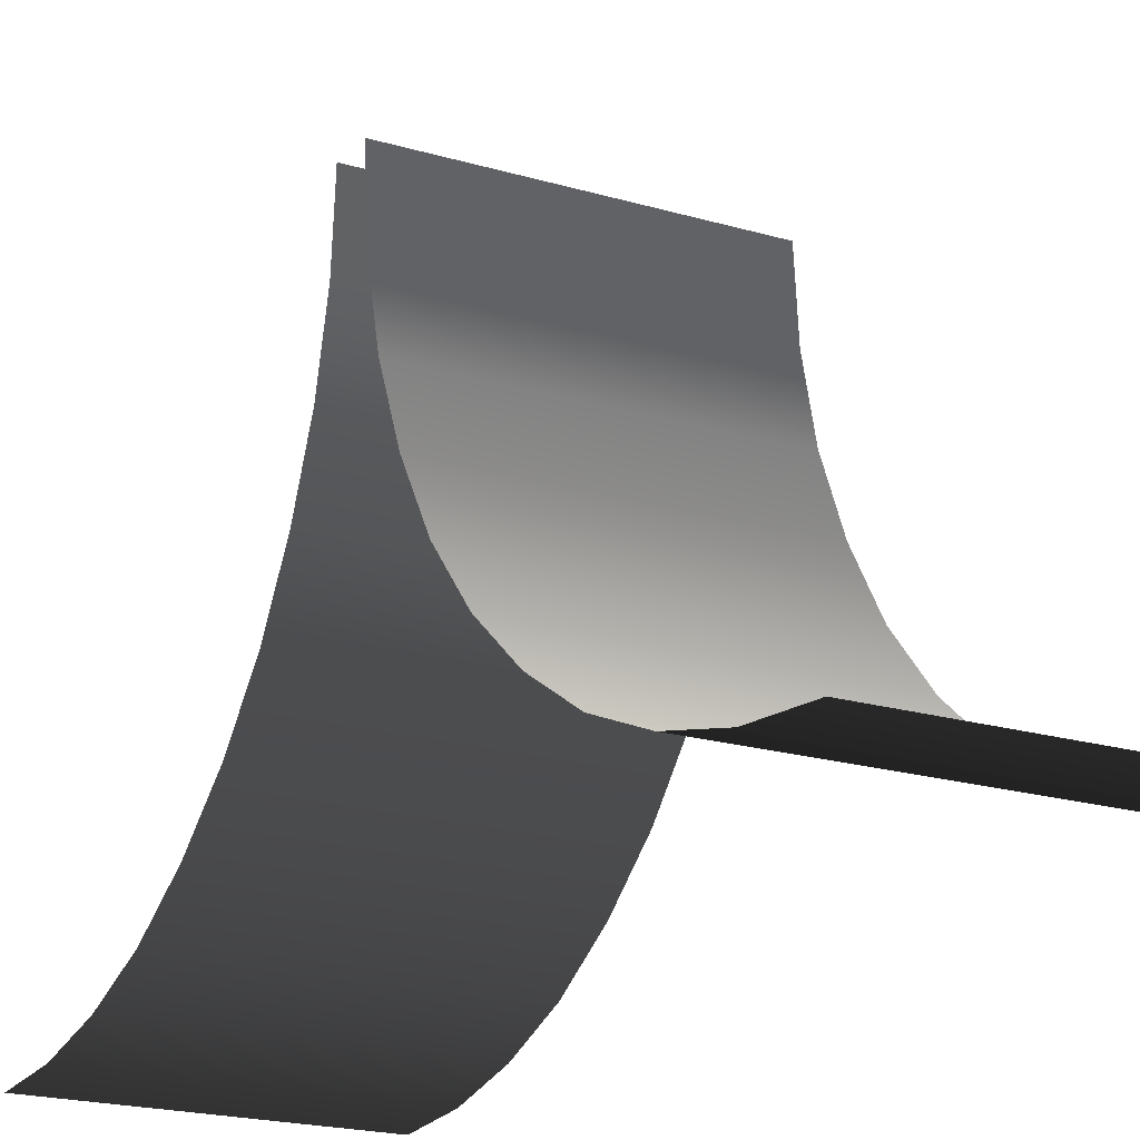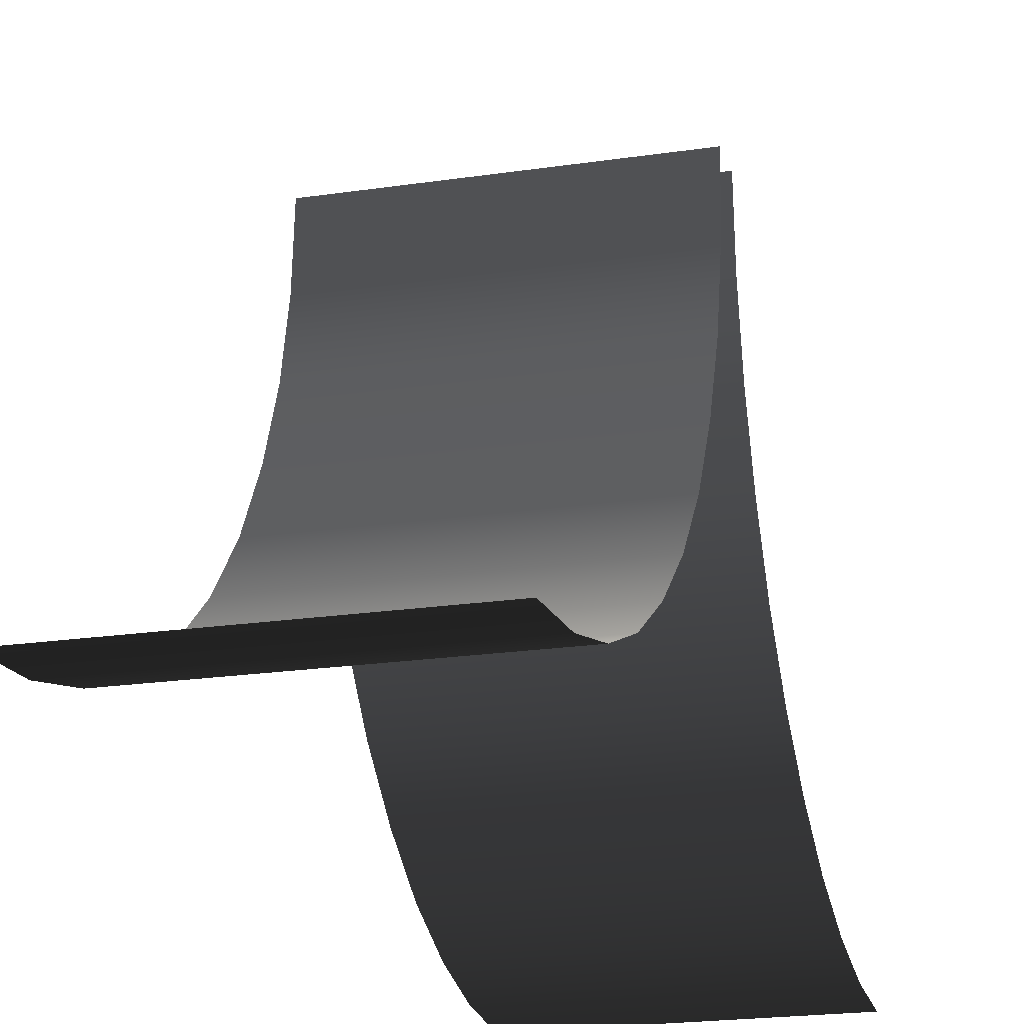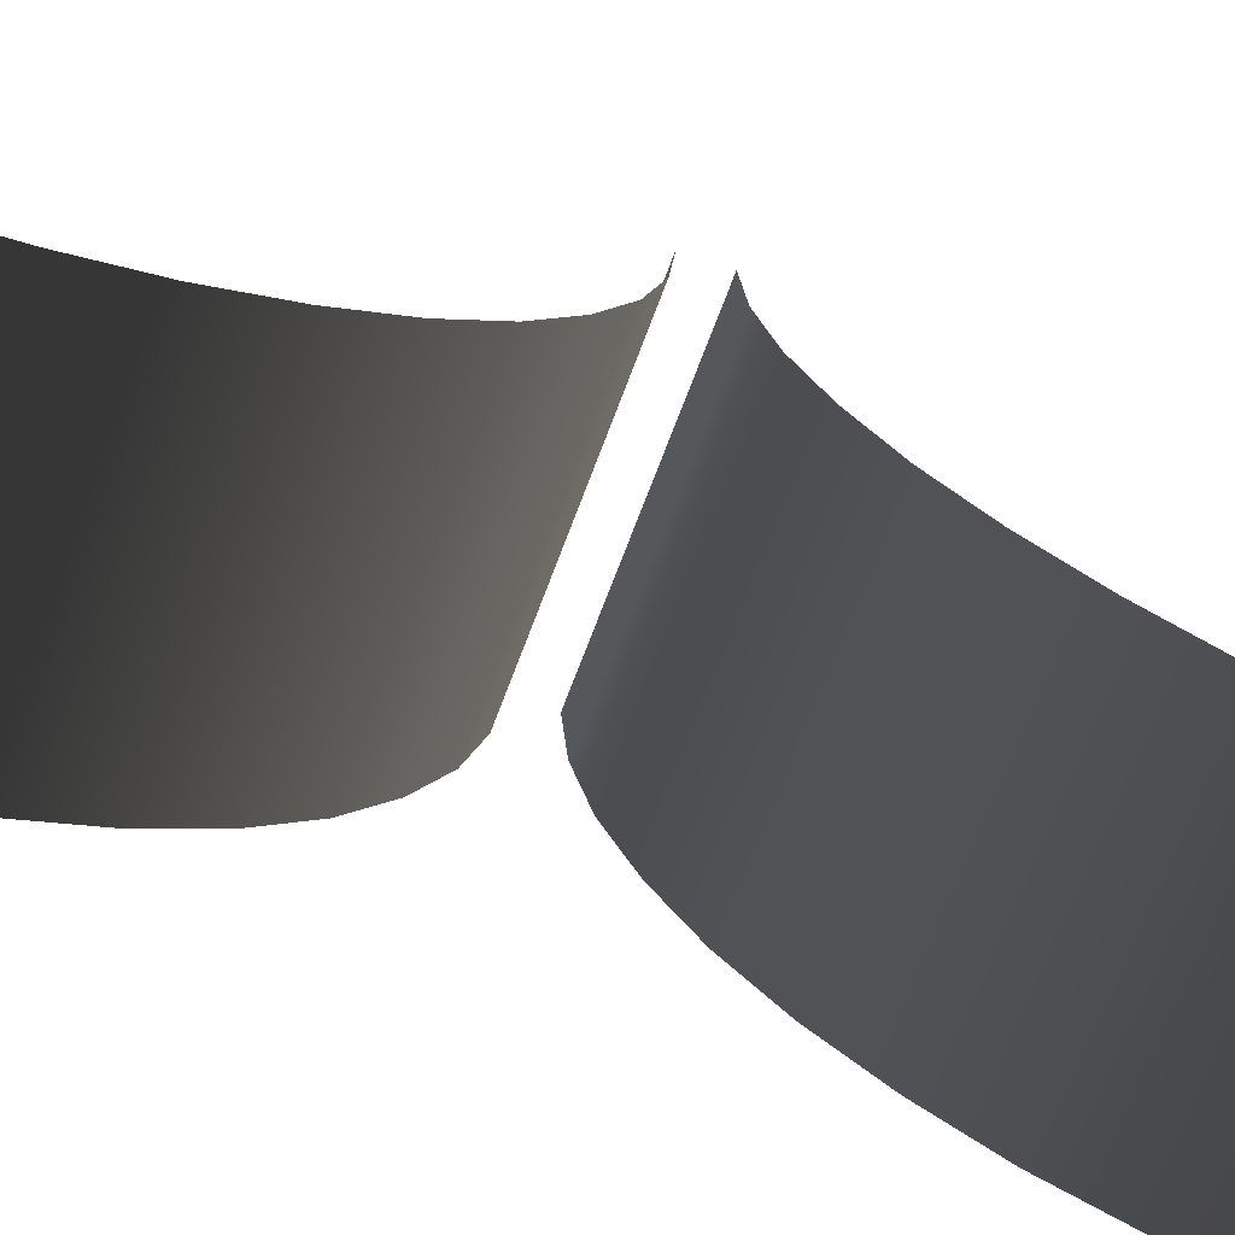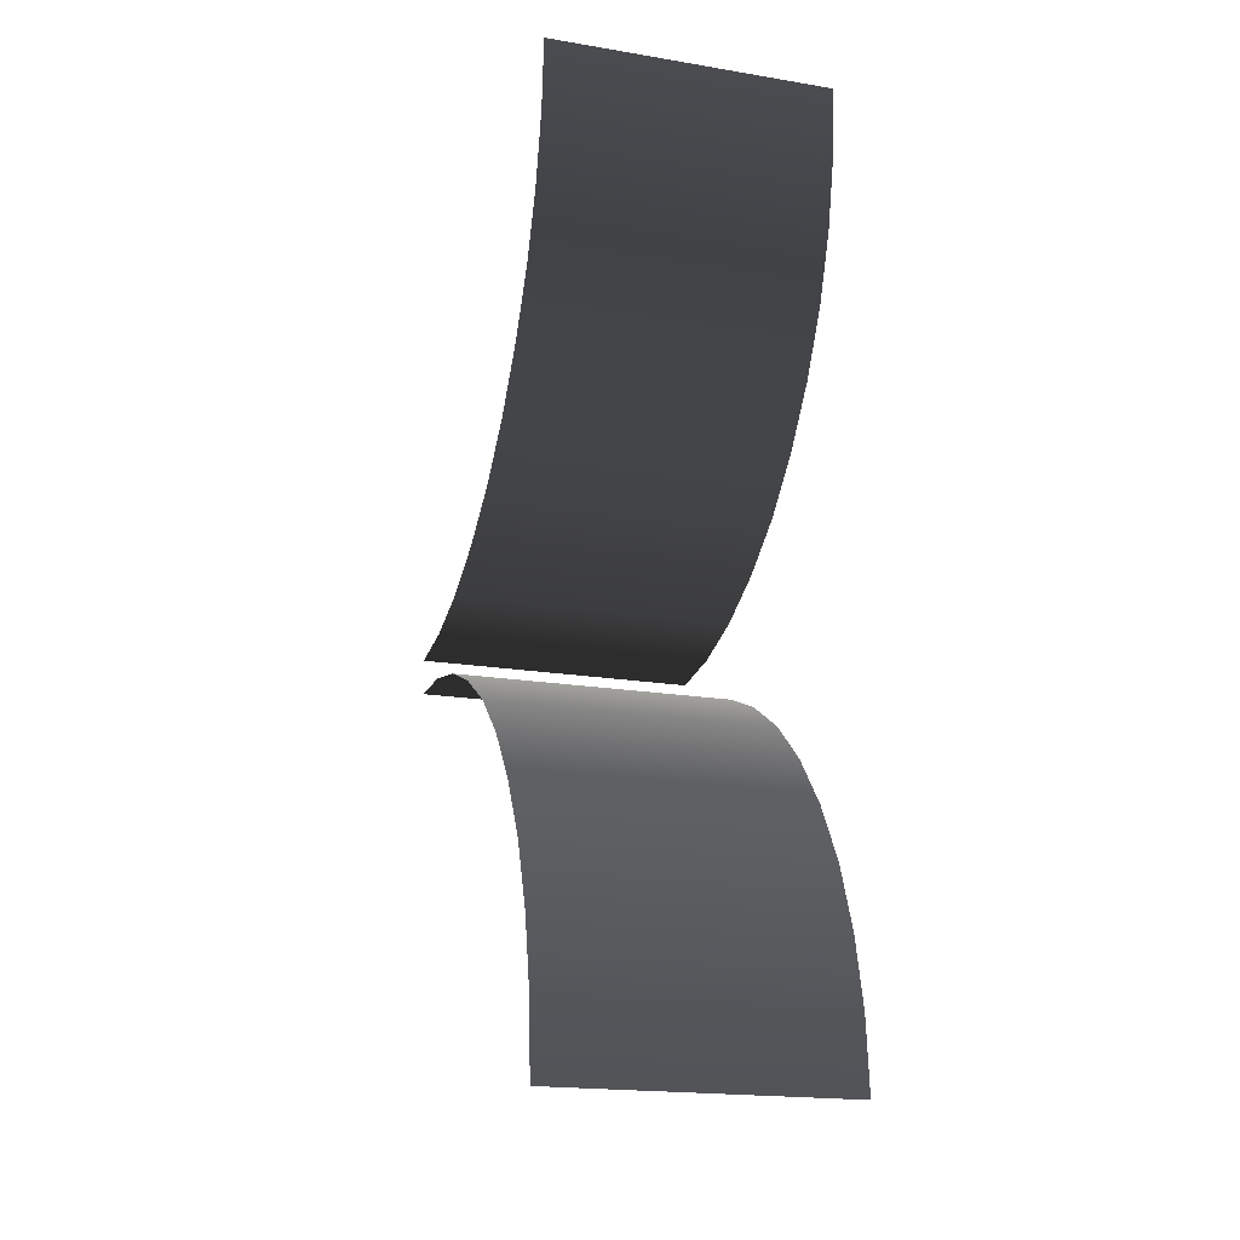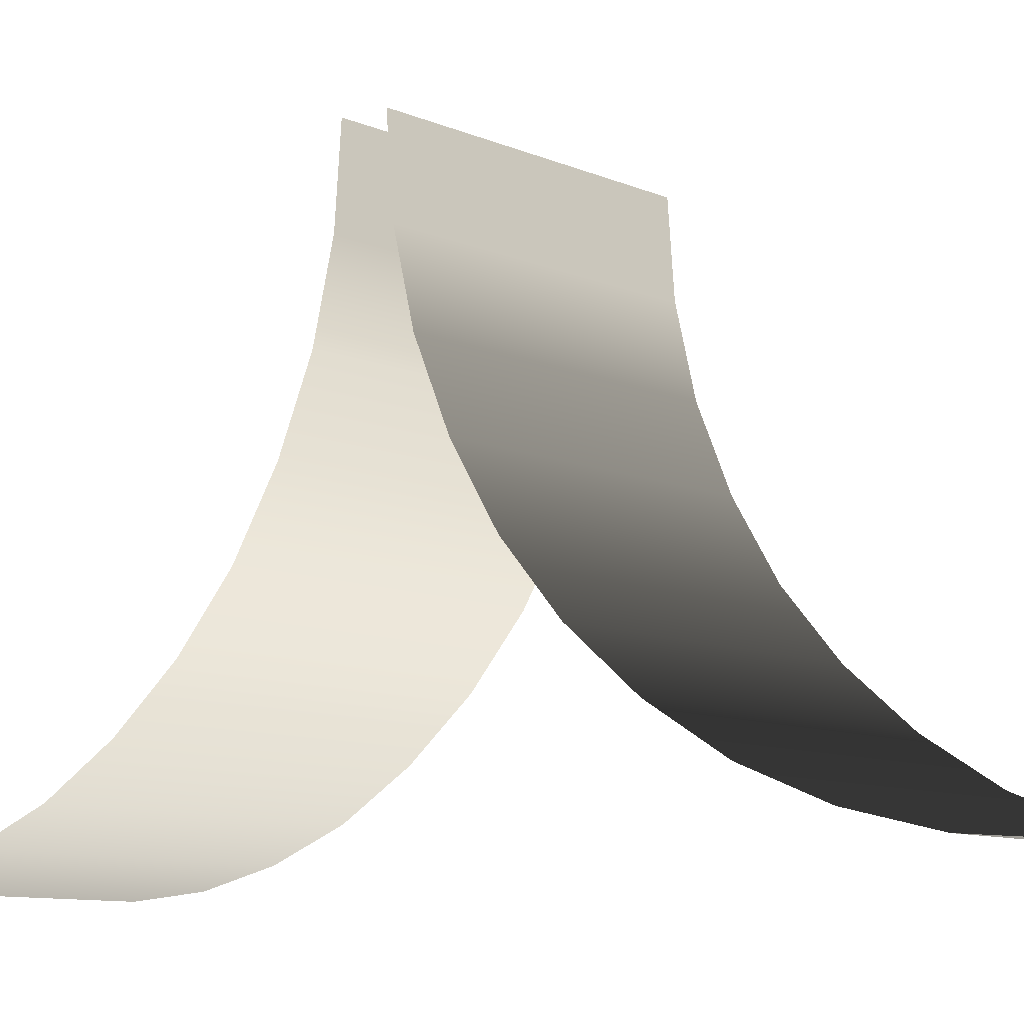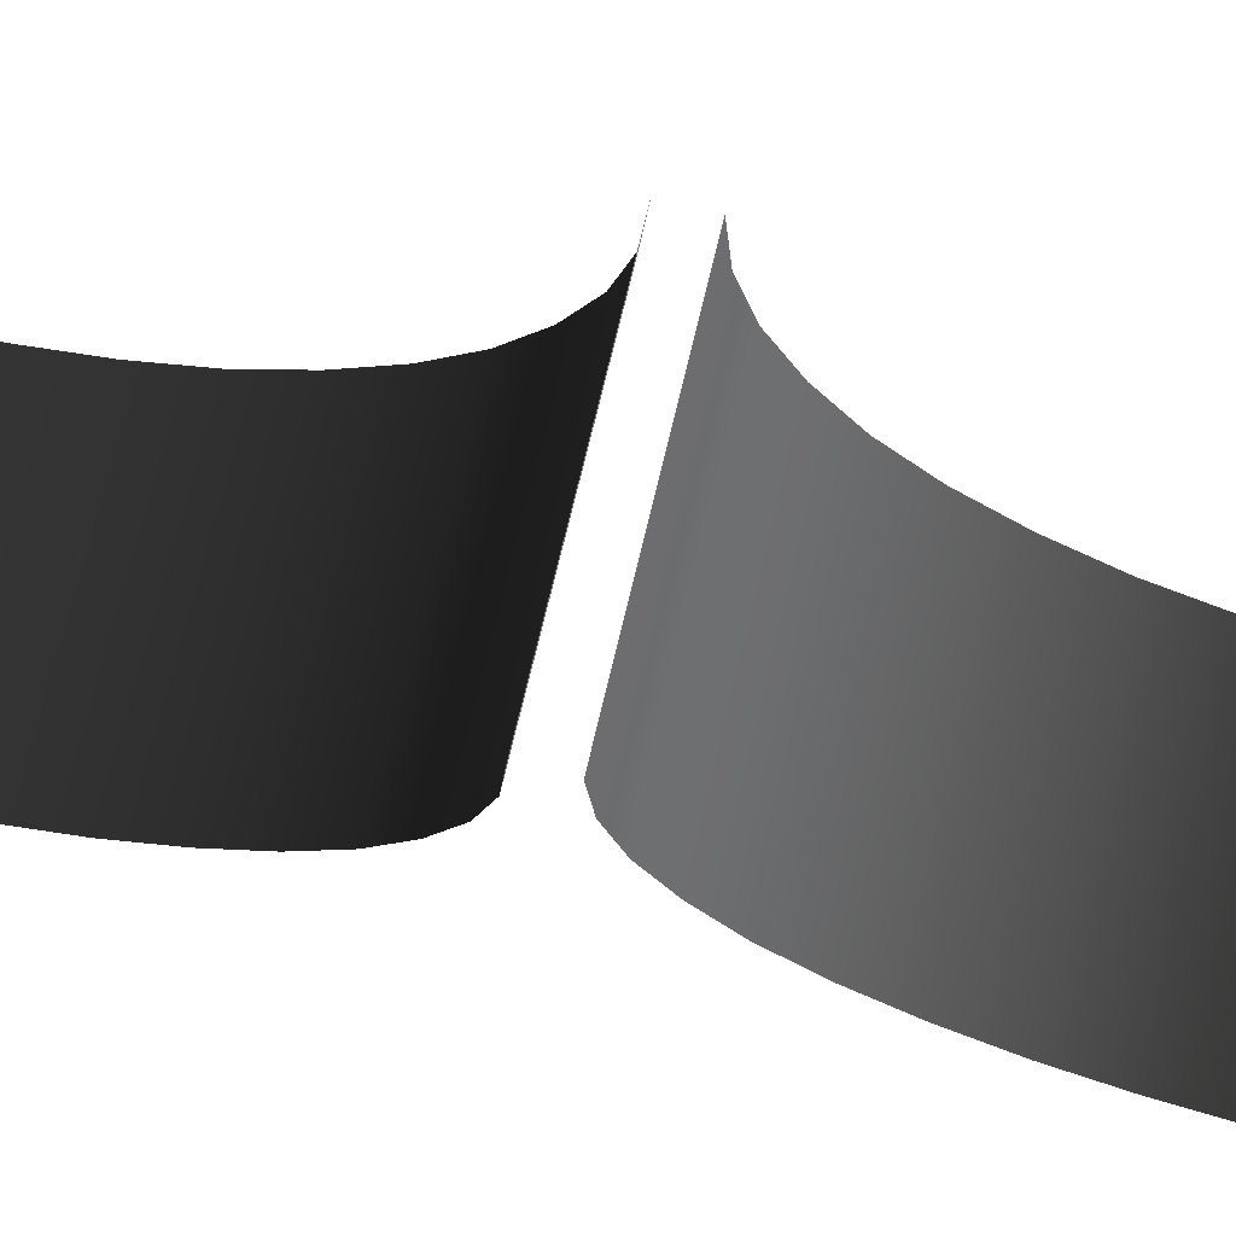
<metadata>
{"format":"obj","ext":"obj","renderer":"f3d","projection":"perspective","resolution":1024,"background":"white","views":[{"elev":-19.5,"azim":150.7,"up":"+Z"},{"elev":-20.5,"azim":-164.6,"up":"+Z"},{"elev":-70.5,"azim":-110.6,"up":"+Z"},{"elev":-19.6,"azim":163.0,"up":"+Y"},{"elev":-8.8,"azim":-51.0,"up":"+Z"},{"elev":73.9,"azim":-76.5,"up":"+Z"}]}
</metadata>
<code>
v 0.007424 7.595 -3.645
v 2.279 7.595 -3.645
v 2.279 6.451 -3.556
v 0.007422 6.451 -3.556
v 0.007421 5.338 -3.289
v 2.279 5.338 -3.289
v 0.007421 4.284 -2.858
v 2.279 4.284 -2.858
v 0.007421 3.304 -2.249
v 2.279 3.304 -2.249
v 2.279 2.428 -1.507
v 0.007424 2.428 -1.507
v 2.279 1.685 -0.6459
v 0.007423 1.685 -0.6459
v 0.007421 1.091 0.3341
v 2.279 1.091 0.3341
v 2.279 0.6459 1.388
v 0.007423 0.6459 1.388
v 2.279 0.3786 2.502
v 0.007423 0.3786 2.502
v 2.279 0.2895 3.645
v 0.00742 0.2895 3.645
v -2.279 6.451 -3.556
v -2.279 7.595 -3.645
v 0.007422 6.451 -3.556
v 0.007424 7.595 -3.645
v -2.279 5.338 -3.289
v 0.007421 5.338 -3.289
v -2.279 4.284 -2.858
v 0.007421 4.284 -2.858
v -2.279 3.304 -2.249
v 0.007421 3.304 -2.249
v 0.007424 2.428 -1.507
v -2.279 2.428 -1.507
v 0.007423 1.685 -0.6459
v -2.279 1.685 -0.6459
v 0.007421 1.091 0.3341
v -2.279 1.091 0.3341
v 0.007423 0.6459 1.388
v -2.279 0.6459 1.388
v 0.007423 0.3786 2.502
v -2.279 0.3786 2.502
v -2.279 0.2895 3.645
v 0.00742 0.2895 3.645
v 0.007422 -6.451 -3.556
v 2.279 -6.451 -3.556
v 2.279 -7.595 -3.645
v 0.007425 -7.595 -3.645
v 0.007423 -5.338 -3.289
v 2.279 -5.338 -3.289
v 2.279 -4.284 -2.858
v 0.007425 -4.284 -2.858
v 2.279 -3.304 -2.249
v 0.007425 -3.304 -2.249
v 2.279 -2.428 -1.507
v 0.007423 -2.428 -1.507
v 0.00742 -1.685 -0.6459
v 2.279 -1.685 -0.6459
v 0.007423 -1.091 0.3341
v 2.279 -1.091 0.3341
v 0.007423 -0.6459 1.388
v 2.279 -0.6459 1.388
v 0.007423 -0.3786 2.502
v 2.279 -0.3786 2.502
v 2.279 -0.2895 3.645
v 0.007423 -0.2895 3.645
v -2.279 -6.451 -3.556
v 0.007422 -6.451 -3.556
v 0.007425 -7.595 -3.645
v -2.279 -7.595 -3.645
v -2.279 -5.338 -3.289
v 0.007423 -5.338 -3.289
v 0.007425 -4.284 -2.858
v -2.279 -4.284 -2.858
v 0.007425 -3.304 -2.249
v -2.279 -3.304 -2.249
v 0.007423 -2.428 -1.507
v -2.279 -2.428 -1.507
v -2.279 -1.685 -0.6459
v 0.00742 -1.685 -0.6459
v 0.007423 -1.091 0.3341
v -2.279 -1.091 0.3341
v 0.007423 -0.6459 1.388
v -2.279 -0.6459 1.388
v -2.279 -0.3786 2.502
v 0.007423 -0.3786 2.502
v -2.279 -0.2895 3.645
v 0.007423 -0.2895 3.645
g Ramp4_(1)_2100_20
f 1 3 2
f 3 1 4
f 3 4 5
f 3 5 6
f 6 5 7
f 6 7 8
f 8 7 9
f 8 9 10
f 9 11 10
f 11 9 12
f 12 13 11
f 13 12 14
f 15 13 14
f 15 16 13
f 15 17 16
f 17 15 18
f 18 19 17
f 19 18 20
f 20 21 19
f 21 20 22
f 23 25 24
f 26 24 25
f 27 25 23
f 25 27 28
f 29 28 27
f 28 29 30
f 31 30 29
f 30 31 32
f 32 31 33
f 34 33 31
f 34 35 33
f 35 34 36
f 36 37 35
f 37 36 38
f 38 39 37
f 39 38 40
f 40 41 39
f 41 40 42
f 43 41 42
f 41 43 44
f 45 47 46
f 47 45 48
f 46 49 45
f 49 46 50
f 51 49 50
f 49 51 52
f 53 52 51
f 52 53 54
f 55 54 53
f 54 55 56
f 55 57 56
f 57 55 58
f 58 59 57
f 59 58 60
f 60 61 59
f 61 60 62
f 62 63 61
f 63 62 64
f 65 63 64
f 63 65 66
f 67 69 68
f 69 67 70
f 68 71 67
f 71 68 72
f 73 71 72
f 73 74 71
f 75 74 73
f 75 76 74
f 77 76 75
f 77 78 76
f 77 79 78
f 79 77 80
f 81 79 80
f 81 82 79
f 83 82 81
f 83 84 82
f 83 85 84
f 85 83 86
f 86 87 85
f 87 86 88

</code>
